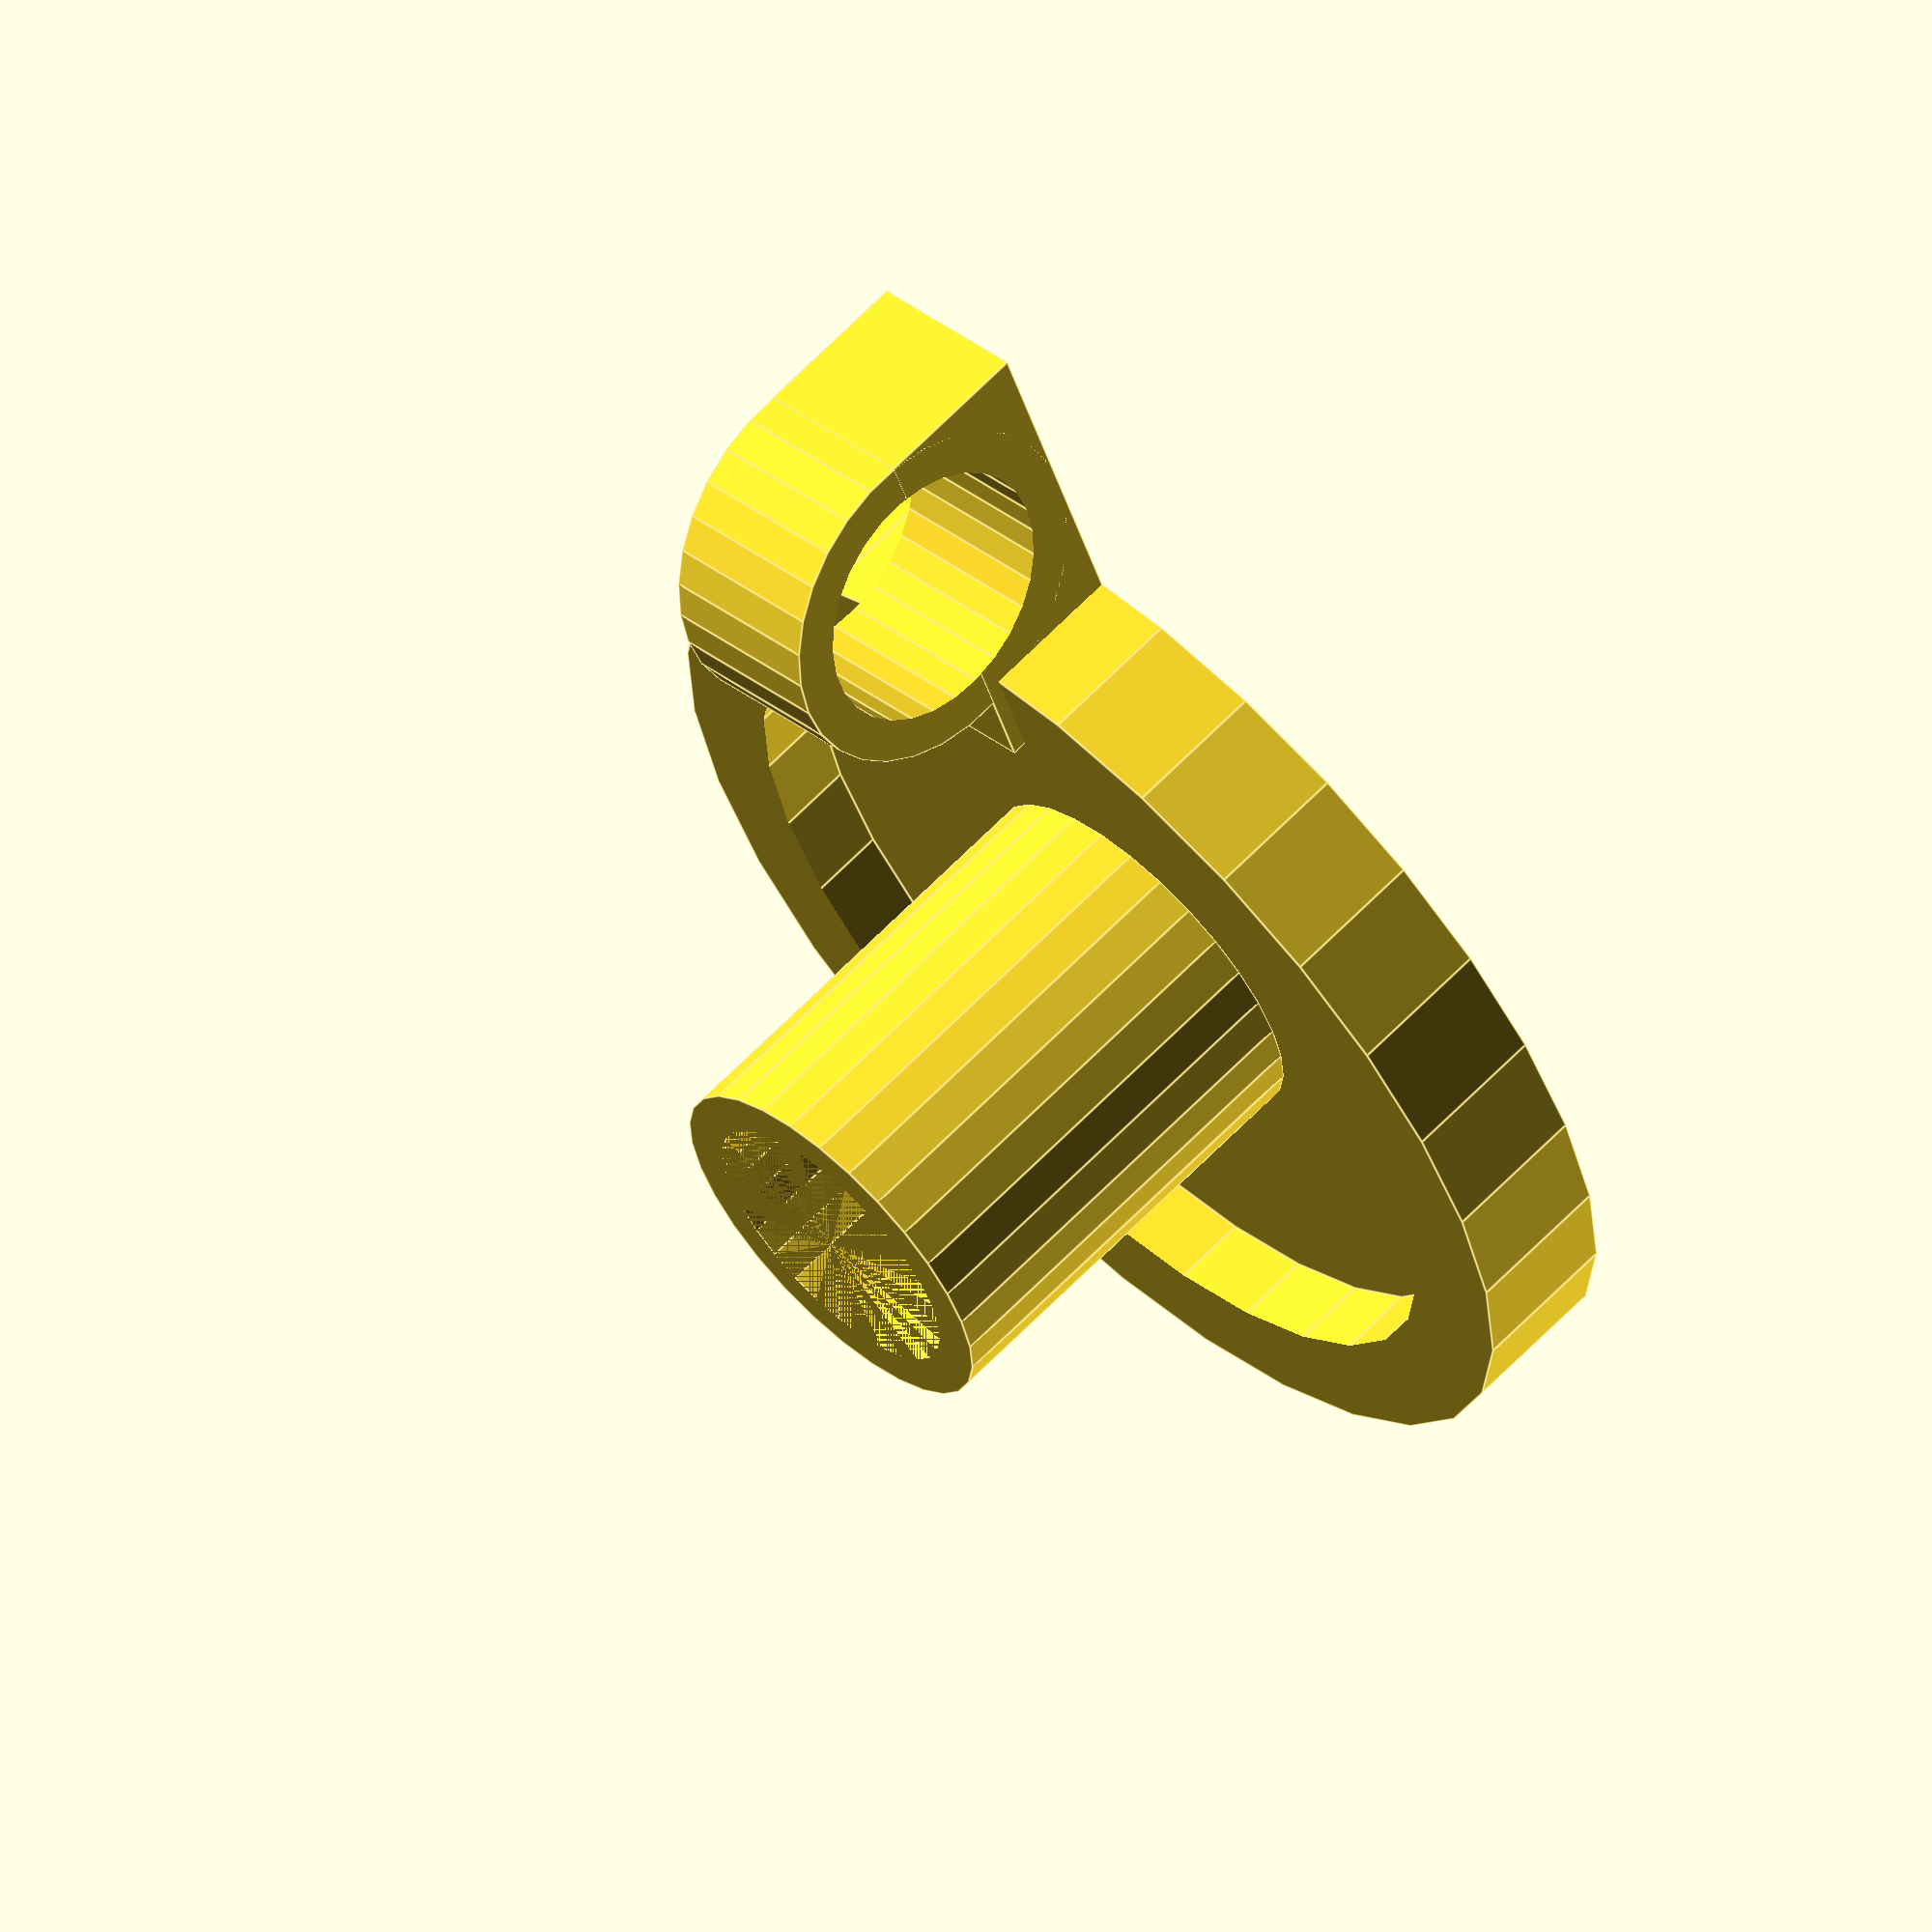
<openscad>
// Base
difference() {
	cylinder(10, 37, 37);
	translate([0, 0, 5]){cylinder(20, 30, 30);};
}

// Handle
difference() {
	union() {
		translate([-6, 47, 12]) {
			rotate([0, 90, 0])cylinder(12, 12, 12);
		}

		translate([-6, 30, 0]) {
			cube([12, 29, 11]);
		}
	}
	translate([-7, 47, 12]) {
		rotate([0, 90, 0])cylinder(14, 9, 9);
	}
}

// Holder
difference() {
	translate([0, 0, 5])cylinder(30, 13, 13);
	translate([0, 0, 5])cylinder(30, 10, 10);
}

</openscad>
<views>
elev=296.7 azim=337.4 roll=43.6 proj=o view=edges
</views>
